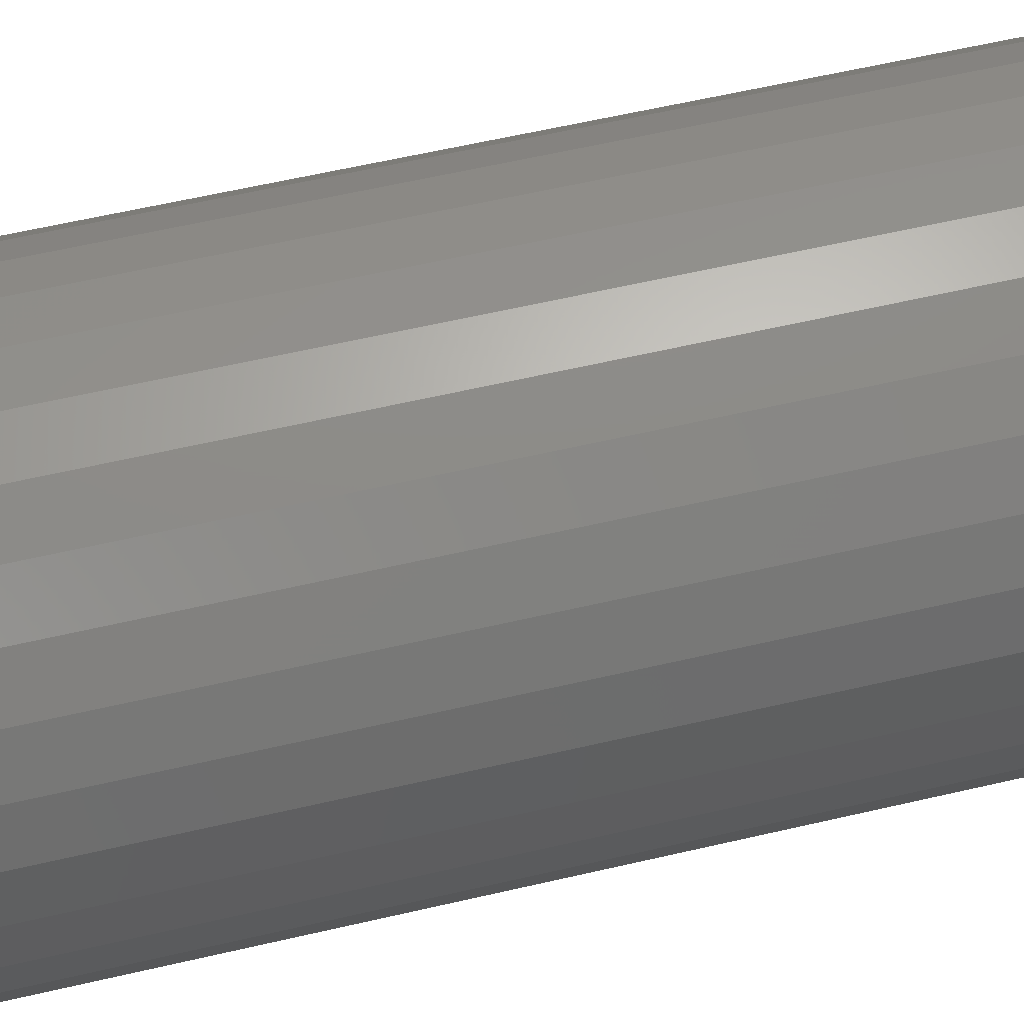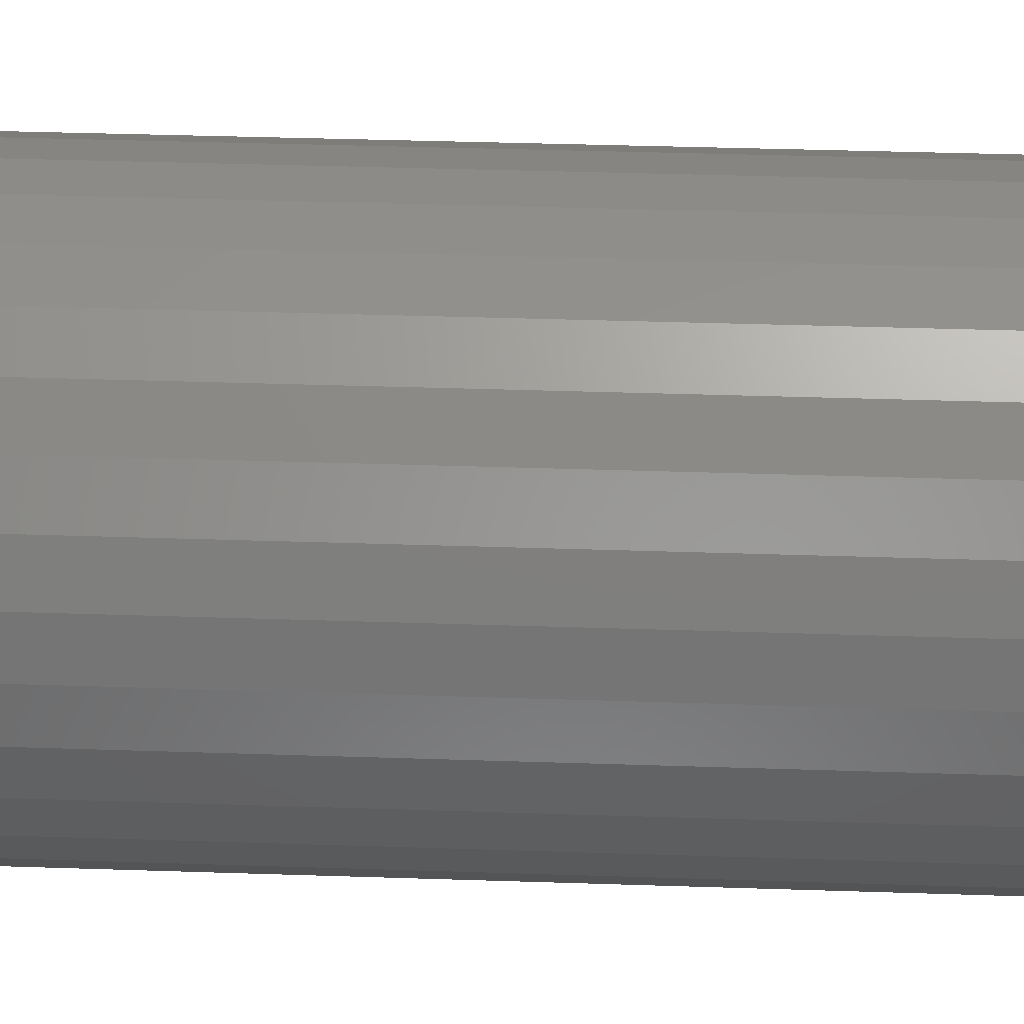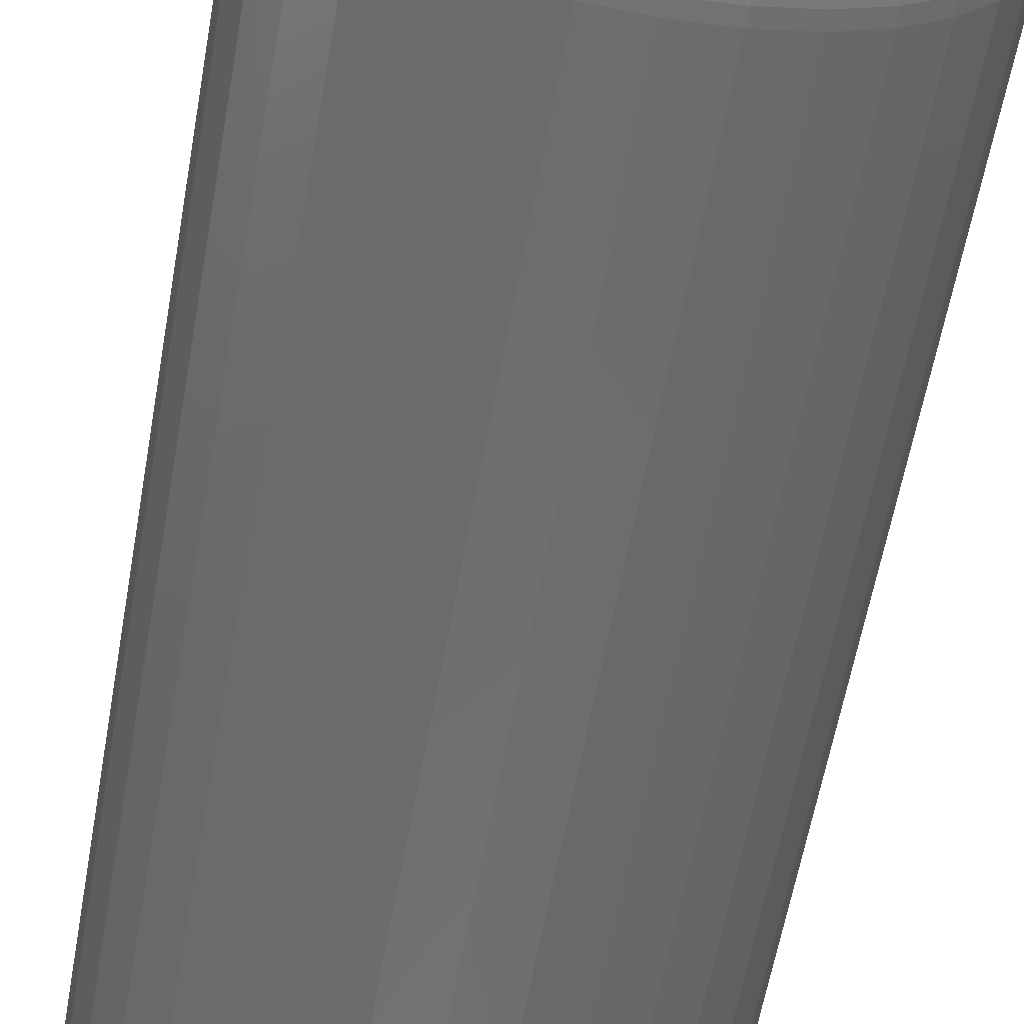
<metadata>
{"format":"stl","ext":"stl","renderer":"f3d","projection":"perspective","resolution":1024,"background":"white","views":[{"elev":59.6,"azim":-103.5,"up":"+Y"},{"elev":38.7,"azim":92.4,"up":"+Y"},{"elev":-59.4,"azim":170.0,"up":"+Y"}]}
</metadata>
<code>
# stl→obj: 320 verts, 636 faces
v 0.002056 0.1258 0
v 0.0266 0.1234 0
v -0.02249 0.1234 0
v -0.04609 0.1162 0
v 0.05021 0.1162 0
v -0.06785 0.1046 0
v 0.07196 0.1046 0
v 0.05021 -0.1162 0
v -0.04609 -0.1162 0
v 0.07196 -0.1046 0
v -0.02249 -0.1234 0
v 0.0266 -0.1234 0
v 0.002056 -0.1258 0
v -0.06785 -0.1046 0
v -0.08691 -0.08897 0
v 0.09103 -0.08897 0
v -0.1026 -0.0699 0
v 0.1067 -0.0699 0
v -0.1142 -0.04815 0
v 0.1183 -0.04815 0
v -0.1213 -0.02455 0
v 0.1255 -0.02455 0
v -0.1238 4.238e-18 0
v 0.1279 -4.199e-17 0
v -0.1213 0.02455 0
v 0.1255 0.02455 0
v -0.1142 0.04815 0
v 0.1183 0.04815 0
v -0.1026 0.0699 0
v 0.1067 0.0699 0
v -0.08691 0.08897 0
v 0.09103 0.08897 0
v 0.1748 1.111e-16 0.04688
v 0.1748 0 0.75
v 0.1714 -0.03369 0.04688
v 0.1714 -0.03369 0.75
v 0.1616 -0.06609 0.04688
v 0.1616 -0.06609 0.75
v 0.1456 -0.09595 0.04688
v 0.1456 -0.09595 0.75
v 0.1242 -0.1221 0.04688
v 0.1242 -0.1221 0.75
v 0.098 -0.1436 0.04688
v 0.098 -0.1436 0.75
v 0.06814 -0.1596 0.04688
v 0.06814 -0.1596 0.75
v 0.03575 -0.1694 0.04688
v 0.03575 -0.1694 0.75
v 0.002056 -0.1727 0.04688
v 0.002056 -0.1727 0.75
v -0.03164 -0.1694 0.04688
v -0.03164 -0.1694 0.75
v -0.06403 -0.1596 0.04688
v -0.06403 -0.1596 0.75
v -0.09389 -0.1436 0.04688
v -0.09389 -0.1436 0.75
v -0.1201 -0.1221 0.04688
v -0.1201 -0.1221 0.75
v -0.1415 -0.09595 0.04688
v -0.1415 -0.09595 0.75
v -0.1575 -0.06609 0.04688
v -0.1575 -0.06609 0.75
v -0.1673 -0.03369 0.04688
v -0.1673 -0.03369 0.75
v -0.1706 -5.554e-17 0.04688
v -0.1706 -5.554e-17 0.75
v -0.1673 0.03369 0.04688
v -0.1673 0.03369 0.75
v -0.1575 0.06609 0.04688
v -0.1575 0.06609 0.75
v -0.1415 0.09595 0.04688
v -0.1415 0.09595 0.75
v -0.1201 0.1221 0.04688
v -0.1201 0.1221 0.75
v -0.09389 0.1436 0.04688
v -0.09389 0.1436 0.75
v -0.06403 0.1596 0.04688
v -0.06403 0.1596 0.75
v -0.03164 0.1694 0.04688
v -0.03164 0.1694 0.75
v 0.002056 0.1727 0.04688
v 0.002056 0.1727 0.75
v 0.03575 0.1694 0.04688
v 0.03575 0.1694 0.75
v 0.06814 0.1596 0.04688
v 0.06814 0.1596 0.75
v 0.098 0.1436 0.04688
v 0.098 0.1436 0.75
v 0.1242 0.1221 0.04688
v 0.1242 0.1221 0.75
v 0.1456 0.09595 0.04688
v 0.1456 0.09595 0.75
v 0.1616 0.06609 0.04688
v 0.1616 0.06609 0.75
v 0.1714 0.03369 0.04688
v 0.1714 0.03369 0.75
v -0.1697 1.388e-17 0.03773
v -0.1664 0.03352 0.03773
v -0.1671 0 0.02894
v -0.1638 0.033 0.02894
v -0.1627 1.388e-17 0.02083
v -0.1596 0.03215 0.02083
v -0.1569 0 0.01373
v -0.1539 0.03101 0.01373
v -0.1498 0 0.0079
v -0.1469 0.02963 0.0079
v -0.1417 -6.939e-18 0.003568
v -0.1389 0.02805 0.003568
v -0.1329 -1.388e-17 0.0009007
v -0.1303 0.02633 0.0009007
v 0.1706 0.03352 0.03773
v 0.1739 -1.249e-16 0.03773
v 0.1679 0.033 0.02894
v 0.1712 -1.11e-16 0.02894
v 0.1637 0.03215 0.02083
v 0.1669 -1.249e-16 0.02083
v 0.158 0.03101 0.01373
v 0.161 -1.11e-16 0.01373
v 0.151 0.02963 0.0079
v 0.1539 -1.11e-16 0.0079
v 0.1431 0.02805 0.003568
v 0.1458 -1.041e-16 0.003568
v 0.1344 0.02633 0.0009007
v 0.137 -9.714e-17 0.0009007
v 0.1608 0.06574 0.03773
v 0.1583 0.06472 0.02894
v 0.1543 0.06307 0.02083
v 0.1489 0.06083 0.01373
v 0.1424 0.05812 0.0079
v 0.1349 0.05501 0.003568
v 0.1267 0.05165 0.0009007
v 0.1449 0.09545 0.03773
v 0.1427 0.09396 0.02894
v 0.1391 0.09156 0.02083
v 0.1342 0.08832 0.01373
v 0.1283 0.08437 0.0079
v 0.1216 0.07987 0.003568
v 0.1143 0.07498 0.0009007
v 0.1235 0.1215 0.03773
v 0.1216 0.1196 0.02894
v 0.1186 0.1165 0.02083
v 0.1145 0.1124 0.01373
v 0.1094 0.1074 0.0079
v 0.1037 0.1017 0.003568
v 0.09749 0.09544 0.0009007
v 0.0975 0.1428 0.03773
v 0.09602 0.1406 0.02894
v 0.09361 0.137 0.02083
v 0.09037 0.1322 0.01373
v 0.08643 0.1263 0.0079
v 0.08193 0.1195 0.003568
v 0.07704 0.1122 0.0009007
v 0.0678 0.1587 0.03773
v 0.06678 0.1563 0.02894
v 0.06512 0.1523 0.02083
v 0.06289 0.1469 0.01373
v 0.06017 0.1403 0.0079
v 0.05707 0.1328 0.003568
v 0.05371 0.1247 0.0009007
v 0.03557 0.1685 0.03773
v 0.03505 0.1659 0.02894
v 0.03421 0.1616 0.02083
v 0.03307 0.1559 0.01373
v 0.03168 0.1489 0.0079
v 0.0301 0.141 0.003568
v 0.02839 0.1324 0.0009007
v 0.002056 0.1718 0.03773
v 0.002056 0.1691 0.02894
v 0.002056 0.1648 0.02083
v 0.002056 0.159 0.01373
v 0.002056 0.1519 0.0079
v 0.002056 0.1438 0.003568
v 0.002056 0.135 0.0009007
v -0.03146 0.1685 0.03773
v -0.03094 0.1659 0.02894
v -0.03009 0.1616 0.02083
v -0.02896 0.1559 0.01373
v -0.02757 0.1489 0.0079
v -0.02599 0.141 0.003568
v -0.02427 0.1324 0.0009007
v -0.06369 0.1587 0.03773
v -0.06267 0.1563 0.02894
v -0.06101 0.1523 0.02083
v -0.05878 0.1469 0.01373
v -0.05606 0.1403 0.0079
v -0.05296 0.1328 0.003568
v -0.04959 0.1247 0.0009007
v -0.09339 0.1428 0.03773
v -0.09191 0.1406 0.02894
v -0.0895 0.137 0.02083
v -0.08626 0.1322 0.01373
v -0.08232 0.1263 0.0079
v -0.07781 0.1195 0.003568
v -0.07293 0.1122 0.0009007
v -0.1194 0.1215 0.03773
v -0.1175 0.1196 0.02894
v -0.1145 0.1165 0.02083
v -0.1104 0.1124 0.01373
v -0.1053 0.1074 0.0079
v -0.0996 0.1017 0.003568
v -0.09338 0.09544 0.0009007
v -0.1408 0.09545 0.03773
v -0.1386 0.09396 0.02894
v -0.135 0.09156 0.02083
v -0.1301 0.08832 0.01373
v -0.1242 0.08437 0.0079
v -0.1175 0.07987 0.003568
v -0.1102 0.07498 0.0009007
v -0.1567 0.06574 0.03773
v -0.1542 0.06472 0.02894
v -0.1502 0.06307 0.02083
v -0.1448 0.06083 0.01373
v -0.1382 0.05812 0.0079
v -0.1308 0.05501 0.003568
v -0.1226 0.05165 0.0009007
v 0.1706 -0.03352 0.03773
v 0.1679 -0.033 0.02894
v 0.1637 -0.03215 0.02083
v 0.158 -0.03101 0.01373
v 0.151 -0.02963 0.0079
v 0.1431 -0.02805 0.003568
v 0.1344 -0.02633 0.0009007
v -0.1664 -0.03352 0.03773
v -0.1638 -0.033 0.02894
v -0.1596 -0.03215 0.02083
v -0.1539 -0.03101 0.01373
v -0.1469 -0.02963 0.0079
v -0.1389 -0.02805 0.003568
v -0.1303 -0.02633 0.0009007
v -0.1567 -0.06574 0.03773
v -0.1542 -0.06472 0.02894
v -0.1502 -0.06307 0.02083
v -0.1448 -0.06083 0.01373
v -0.1382 -0.05812 0.0079
v -0.1308 -0.05501 0.003568
v -0.1226 -0.05165 0.0009007
v -0.1408 -0.09545 0.03773
v -0.1386 -0.09396 0.02894
v -0.135 -0.09156 0.02083
v -0.1301 -0.08832 0.01373
v -0.1242 -0.08437 0.0079
v -0.1175 -0.07987 0.003568
v -0.1102 -0.07498 0.0009007
v -0.1194 -0.1215 0.03773
v -0.1175 -0.1196 0.02894
v -0.1145 -0.1165 0.02083
v -0.1104 -0.1124 0.01373
v -0.1053 -0.1074 0.0079
v -0.0996 -0.1017 0.003568
v -0.09338 -0.09544 0.0009007
v -0.09339 -0.1428 0.03773
v -0.09191 -0.1406 0.02894
v -0.0895 -0.137 0.02083
v -0.08626 -0.1322 0.01373
v -0.08232 -0.1263 0.0079
v -0.07781 -0.1195 0.003568
v -0.07293 -0.1122 0.0009007
v -0.06369 -0.1587 0.03773
v -0.06267 -0.1563 0.02894
v -0.06101 -0.1523 0.02083
v -0.05878 -0.1469 0.01373
v -0.05606 -0.1403 0.0079
v -0.05296 -0.1328 0.003568
v -0.04959 -0.1247 0.0009007
v -0.03146 -0.1685 0.03773
v -0.03094 -0.1659 0.02894
v -0.03009 -0.1616 0.02083
v -0.02896 -0.1559 0.01373
v -0.02757 -0.1489 0.0079
v -0.02599 -0.141 0.003568
v -0.02427 -0.1324 0.0009007
v 0.002056 -0.1718 0.03773
v 0.002056 -0.1691 0.02894
v 0.002056 -0.1648 0.02083
v 0.002056 -0.159 0.01373
v 0.002056 -0.1519 0.0079
v 0.002056 -0.1438 0.003568
v 0.002056 -0.135 0.0009007
v 0.03557 -0.1685 0.03773
v 0.03505 -0.1659 0.02894
v 0.03421 -0.1616 0.02083
v 0.03307 -0.1559 0.01373
v 0.03168 -0.1489 0.0079
v 0.0301 -0.141 0.003568
v 0.02839 -0.1324 0.0009007
v 0.0678 -0.1587 0.03773
v 0.06678 -0.1563 0.02894
v 0.06512 -0.1523 0.02083
v 0.06289 -0.1469 0.01373
v 0.06017 -0.1403 0.0079
v 0.05707 -0.1328 0.003568
v 0.05371 -0.1247 0.0009007
v 0.0975 -0.1428 0.03773
v 0.09602 -0.1406 0.02894
v 0.09361 -0.137 0.02083
v 0.09037 -0.1322 0.01373
v 0.08643 -0.1263 0.0079
v 0.08193 -0.1195 0.003568
v 0.07704 -0.1122 0.0009007
v 0.1235 -0.1215 0.03773
v 0.1216 -0.1196 0.02894
v 0.1186 -0.1165 0.02083
v 0.1145 -0.1124 0.01373
v 0.1094 -0.1074 0.0079
v 0.1037 -0.1017 0.003568
v 0.09749 -0.09544 0.0009007
v 0.1449 -0.09545 0.03773
v 0.1427 -0.09396 0.02894
v 0.1391 -0.09156 0.02083
v 0.1342 -0.08832 0.01373
v 0.1283 -0.08437 0.0079
v 0.1216 -0.07987 0.003568
v 0.1143 -0.07498 0.0009007
v 0.1608 -0.06574 0.03773
v 0.1583 -0.06472 0.02894
v 0.1543 -0.06307 0.02083
v 0.1489 -0.06083 0.01373
v 0.1424 -0.05812 0.0079
v 0.1349 -0.05501 0.003568
v 0.1267 -0.05165 0.0009007
f 1 2 3
f 4 3 2
f 5 4 2
f 6 4 5
f 7 6 5
f 8 9 10
f 11 9 8
f 12 11 8
f 13 11 12
f 9 14 10
f 10 14 15
f 10 15 16
f 16 15 17
f 16 17 18
f 18 17 19
f 18 19 20
f 20 19 21
f 20 21 22
f 22 21 23
f 22 23 24
f 24 23 25
f 24 25 26
f 26 25 27
f 26 27 28
f 28 27 29
f 28 29 30
f 30 29 31
f 30 31 32
f 32 31 6
f 32 6 7
f 33 34 35
f 35 34 36
f 35 36 37
f 37 36 38
f 37 38 39
f 39 38 40
f 39 40 41
f 41 40 42
f 41 42 43
f 43 42 44
f 43 44 45
f 45 44 46
f 45 46 47
f 47 46 48
f 47 48 49
f 49 48 50
f 49 50 51
f 51 50 52
f 51 52 53
f 53 52 54
f 53 54 55
f 55 54 56
f 55 56 57
f 57 56 58
f 57 58 59
f 59 58 60
f 59 60 61
f 61 60 62
f 61 62 63
f 63 62 64
f 63 64 65
f 65 64 66
f 65 66 67
f 67 66 68
f 67 68 69
f 69 68 70
f 69 70 71
f 71 70 72
f 71 72 73
f 73 72 74
f 73 74 75
f 75 74 76
f 75 76 77
f 77 76 78
f 77 78 79
f 79 78 80
f 79 80 81
f 81 80 82
f 81 82 83
f 83 82 84
f 83 84 85
f 85 84 86
f 85 86 87
f 87 86 88
f 87 88 89
f 89 88 90
f 89 90 91
f 91 90 92
f 91 92 93
f 93 92 94
f 93 94 95
f 95 94 96
f 95 96 33
f 33 96 34
f 65 67 97
f 97 67 98
f 97 98 99
f 99 98 100
f 99 100 101
f 101 100 102
f 101 102 103
f 103 102 104
f 103 104 105
f 105 104 106
f 105 106 107
f 107 106 108
f 107 108 109
f 109 108 110
f 109 110 23
f 23 110 25
f 95 33 111
f 111 33 112
f 111 112 113
f 113 112 114
f 113 114 115
f 115 114 116
f 115 116 117
f 117 116 118
f 117 118 119
f 119 118 120
f 119 120 121
f 121 120 122
f 121 122 123
f 123 122 124
f 123 124 26
f 26 124 24
f 93 95 125
f 125 95 111
f 125 111 126
f 126 111 113
f 126 113 127
f 127 113 115
f 127 115 128
f 128 115 117
f 128 117 129
f 129 117 119
f 129 119 130
f 130 119 121
f 130 121 131
f 131 121 123
f 131 123 28
f 28 123 26
f 91 93 132
f 132 93 125
f 132 125 133
f 133 125 126
f 133 126 134
f 134 126 127
f 134 127 135
f 135 127 128
f 135 128 136
f 136 128 129
f 136 129 137
f 137 129 130
f 137 130 138
f 138 130 131
f 138 131 30
f 30 131 28
f 89 91 139
f 139 91 132
f 139 132 140
f 140 132 133
f 140 133 141
f 141 133 134
f 141 134 142
f 142 134 135
f 142 135 143
f 143 135 136
f 143 136 144
f 144 136 137
f 144 137 145
f 145 137 138
f 145 138 32
f 32 138 30
f 87 89 146
f 146 89 139
f 146 139 147
f 147 139 140
f 147 140 148
f 148 140 141
f 148 141 149
f 149 141 142
f 149 142 150
f 150 142 143
f 150 143 151
f 151 143 144
f 151 144 152
f 152 144 145
f 152 145 7
f 7 145 32
f 85 87 153
f 153 87 146
f 153 146 154
f 154 146 147
f 154 147 155
f 155 147 148
f 155 148 156
f 156 148 149
f 156 149 157
f 157 149 150
f 157 150 158
f 158 150 151
f 158 151 159
f 159 151 152
f 159 152 5
f 5 152 7
f 83 85 160
f 160 85 153
f 160 153 161
f 161 153 154
f 161 154 162
f 162 154 155
f 162 155 163
f 163 155 156
f 163 156 164
f 164 156 157
f 164 157 165
f 165 157 158
f 165 158 166
f 166 158 159
f 166 159 2
f 2 159 5
f 81 83 167
f 167 83 160
f 167 160 168
f 168 160 161
f 168 161 169
f 169 161 162
f 169 162 170
f 170 162 163
f 170 163 171
f 171 163 164
f 171 164 172
f 172 164 165
f 172 165 173
f 173 165 166
f 173 166 1
f 1 166 2
f 79 81 174
f 174 81 167
f 174 167 175
f 175 167 168
f 175 168 176
f 176 168 169
f 176 169 177
f 177 169 170
f 177 170 178
f 178 170 171
f 178 171 179
f 179 171 172
f 179 172 180
f 180 172 173
f 180 173 3
f 3 173 1
f 77 79 181
f 181 79 174
f 181 174 182
f 182 174 175
f 182 175 183
f 183 175 176
f 183 176 184
f 184 176 177
f 184 177 185
f 185 177 178
f 185 178 186
f 186 178 179
f 186 179 187
f 187 179 180
f 187 180 4
f 4 180 3
f 75 77 188
f 188 77 181
f 188 181 189
f 189 181 182
f 189 182 190
f 190 182 183
f 190 183 191
f 191 183 184
f 191 184 192
f 192 184 185
f 192 185 193
f 193 185 186
f 193 186 194
f 194 186 187
f 194 187 6
f 6 187 4
f 73 75 195
f 195 75 188
f 195 188 196
f 196 188 189
f 196 189 197
f 197 189 190
f 197 190 198
f 198 190 191
f 198 191 199
f 199 191 192
f 199 192 200
f 200 192 193
f 200 193 201
f 201 193 194
f 201 194 31
f 31 194 6
f 71 73 202
f 202 73 195
f 202 195 203
f 203 195 196
f 203 196 204
f 204 196 197
f 204 197 205
f 205 197 198
f 205 198 206
f 206 198 199
f 206 199 207
f 207 199 200
f 207 200 208
f 208 200 201
f 208 201 29
f 29 201 31
f 69 71 209
f 209 71 202
f 209 202 210
f 210 202 203
f 210 203 211
f 211 203 204
f 211 204 212
f 212 204 205
f 212 205 213
f 213 205 206
f 213 206 214
f 214 206 207
f 214 207 215
f 215 207 208
f 215 208 27
f 27 208 29
f 67 69 98
f 98 69 209
f 98 209 100
f 100 209 210
f 100 210 102
f 102 210 211
f 102 211 104
f 104 211 212
f 104 212 106
f 106 212 213
f 106 213 108
f 108 213 214
f 108 214 110
f 110 214 215
f 110 215 25
f 25 215 27
f 33 35 112
f 112 35 216
f 112 216 114
f 114 216 217
f 114 217 116
f 116 217 218
f 116 218 118
f 118 218 219
f 118 219 120
f 120 219 220
f 120 220 122
f 122 220 221
f 122 221 124
f 124 221 222
f 124 222 24
f 24 222 22
f 63 65 223
f 223 65 97
f 223 97 224
f 224 97 99
f 224 99 225
f 225 99 101
f 225 101 226
f 226 101 103
f 226 103 227
f 227 103 105
f 227 105 228
f 228 105 107
f 228 107 229
f 229 107 109
f 229 109 21
f 21 109 23
f 61 63 230
f 230 63 223
f 230 223 231
f 231 223 224
f 231 224 232
f 232 224 225
f 232 225 233
f 233 225 226
f 233 226 234
f 234 226 227
f 234 227 235
f 235 227 228
f 235 228 236
f 236 228 229
f 236 229 19
f 19 229 21
f 59 61 237
f 237 61 230
f 237 230 238
f 238 230 231
f 238 231 239
f 239 231 232
f 239 232 240
f 240 232 233
f 240 233 241
f 241 233 234
f 241 234 242
f 242 234 235
f 242 235 243
f 243 235 236
f 243 236 17
f 17 236 19
f 57 59 244
f 244 59 237
f 244 237 245
f 245 237 238
f 245 238 246
f 246 238 239
f 246 239 247
f 247 239 240
f 247 240 248
f 248 240 241
f 248 241 249
f 249 241 242
f 249 242 250
f 250 242 243
f 250 243 15
f 15 243 17
f 55 57 251
f 251 57 244
f 251 244 252
f 252 244 245
f 252 245 253
f 253 245 246
f 253 246 254
f 254 246 247
f 254 247 255
f 255 247 248
f 255 248 256
f 256 248 249
f 256 249 257
f 257 249 250
f 257 250 14
f 14 250 15
f 53 55 258
f 258 55 251
f 258 251 259
f 259 251 252
f 259 252 260
f 260 252 253
f 260 253 261
f 261 253 254
f 261 254 262
f 262 254 255
f 262 255 263
f 263 255 256
f 263 256 264
f 264 256 257
f 264 257 9
f 9 257 14
f 51 53 265
f 265 53 258
f 265 258 266
f 266 258 259
f 266 259 267
f 267 259 260
f 267 260 268
f 268 260 261
f 268 261 269
f 269 261 262
f 269 262 270
f 270 262 263
f 270 263 271
f 271 263 264
f 271 264 11
f 11 264 9
f 49 51 272
f 272 51 265
f 272 265 273
f 273 265 266
f 273 266 274
f 274 266 267
f 274 267 275
f 275 267 268
f 275 268 276
f 276 268 269
f 276 269 277
f 277 269 270
f 277 270 278
f 278 270 271
f 278 271 13
f 13 271 11
f 47 49 279
f 279 49 272
f 279 272 280
f 280 272 273
f 280 273 281
f 281 273 274
f 281 274 282
f 282 274 275
f 282 275 283
f 283 275 276
f 283 276 284
f 284 276 277
f 284 277 285
f 285 277 278
f 285 278 12
f 12 278 13
f 45 47 286
f 286 47 279
f 286 279 287
f 287 279 280
f 287 280 288
f 288 280 281
f 288 281 289
f 289 281 282
f 289 282 290
f 290 282 283
f 290 283 291
f 291 283 284
f 291 284 292
f 292 284 285
f 292 285 8
f 8 285 12
f 43 45 293
f 293 45 286
f 293 286 294
f 294 286 287
f 294 287 295
f 295 287 288
f 295 288 296
f 296 288 289
f 296 289 297
f 297 289 290
f 297 290 298
f 298 290 291
f 298 291 299
f 299 291 292
f 299 292 10
f 10 292 8
f 41 43 300
f 300 43 293
f 300 293 301
f 301 293 294
f 301 294 302
f 302 294 295
f 302 295 303
f 303 295 296
f 303 296 304
f 304 296 297
f 304 297 305
f 305 297 298
f 305 298 306
f 306 298 299
f 306 299 16
f 16 299 10
f 39 41 307
f 307 41 300
f 307 300 308
f 308 300 301
f 308 301 309
f 309 301 302
f 309 302 310
f 310 302 303
f 310 303 311
f 311 303 304
f 311 304 312
f 312 304 305
f 312 305 313
f 313 305 306
f 313 306 18
f 18 306 16
f 37 39 314
f 314 39 307
f 314 307 315
f 315 307 308
f 315 308 316
f 316 308 309
f 316 309 317
f 317 309 310
f 317 310 318
f 318 310 311
f 318 311 319
f 319 311 312
f 319 312 320
f 320 312 313
f 320 313 20
f 20 313 18
f 35 37 216
f 216 37 314
f 216 314 217
f 217 314 315
f 217 315 218
f 218 315 316
f 218 316 219
f 219 316 317
f 219 317 220
f 220 317 318
f 220 318 221
f 221 318 319
f 221 319 222
f 222 319 320
f 222 320 22
f 22 320 20
f 80 84 82
f 84 80 78
f 84 78 86
f 46 52 48
f 48 52 50
f 86 78 88
f 88 78 76
f 88 76 90
f 90 76 74
f 90 74 92
f 92 74 72
f 92 72 94
f 94 72 70
f 94 70 96
f 96 70 68
f 96 68 34
f 34 68 66
f 34 66 36
f 36 66 64
f 36 64 38
f 38 64 62
f 38 62 40
f 40 62 60
f 40 60 42
f 42 60 58
f 42 58 44
f 44 58 56
f 44 56 46
f 46 56 54
f 46 54 52

</code>
